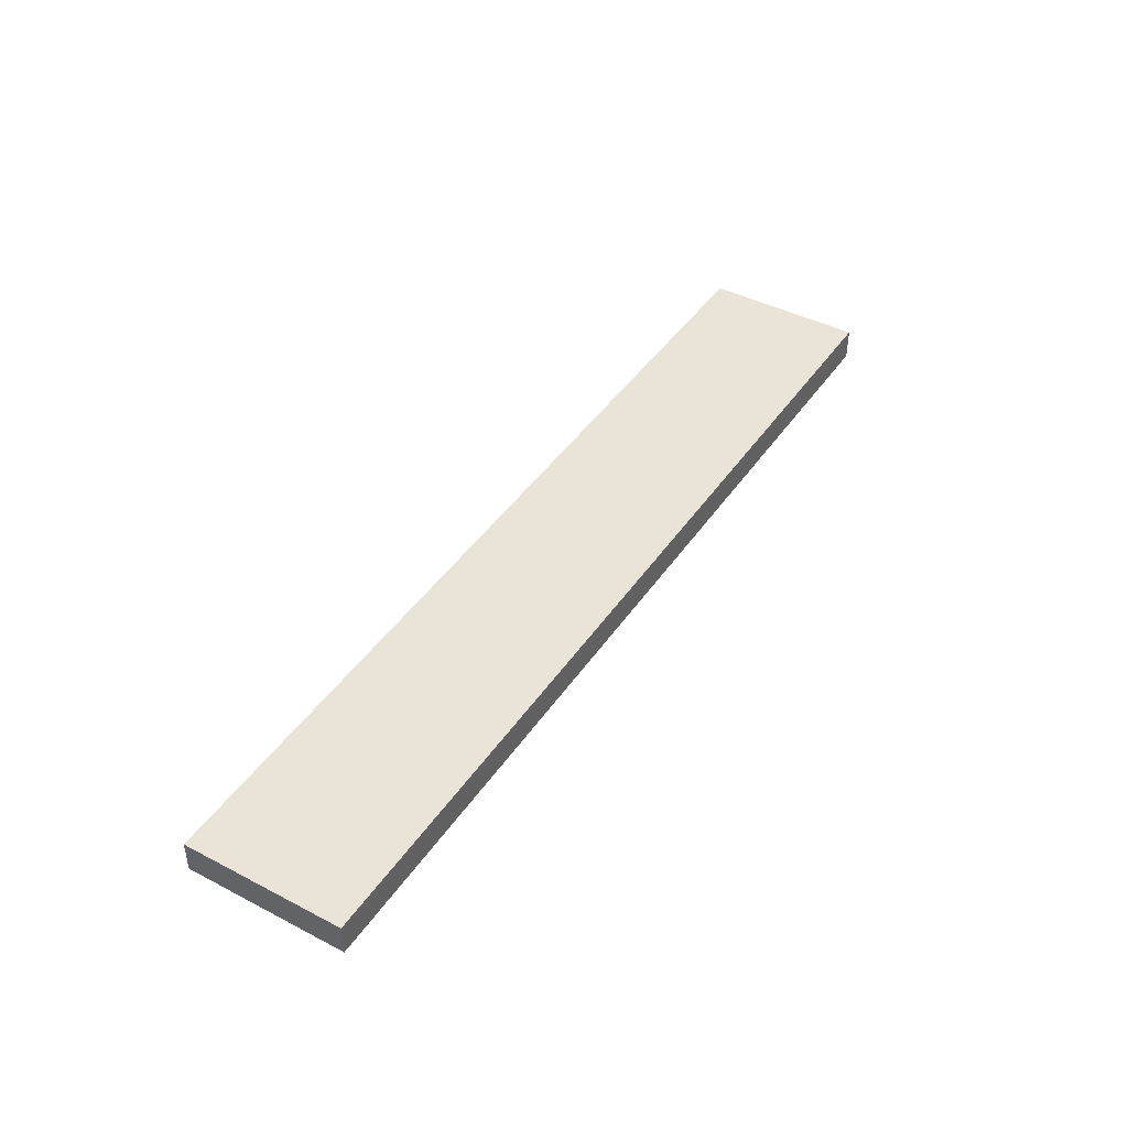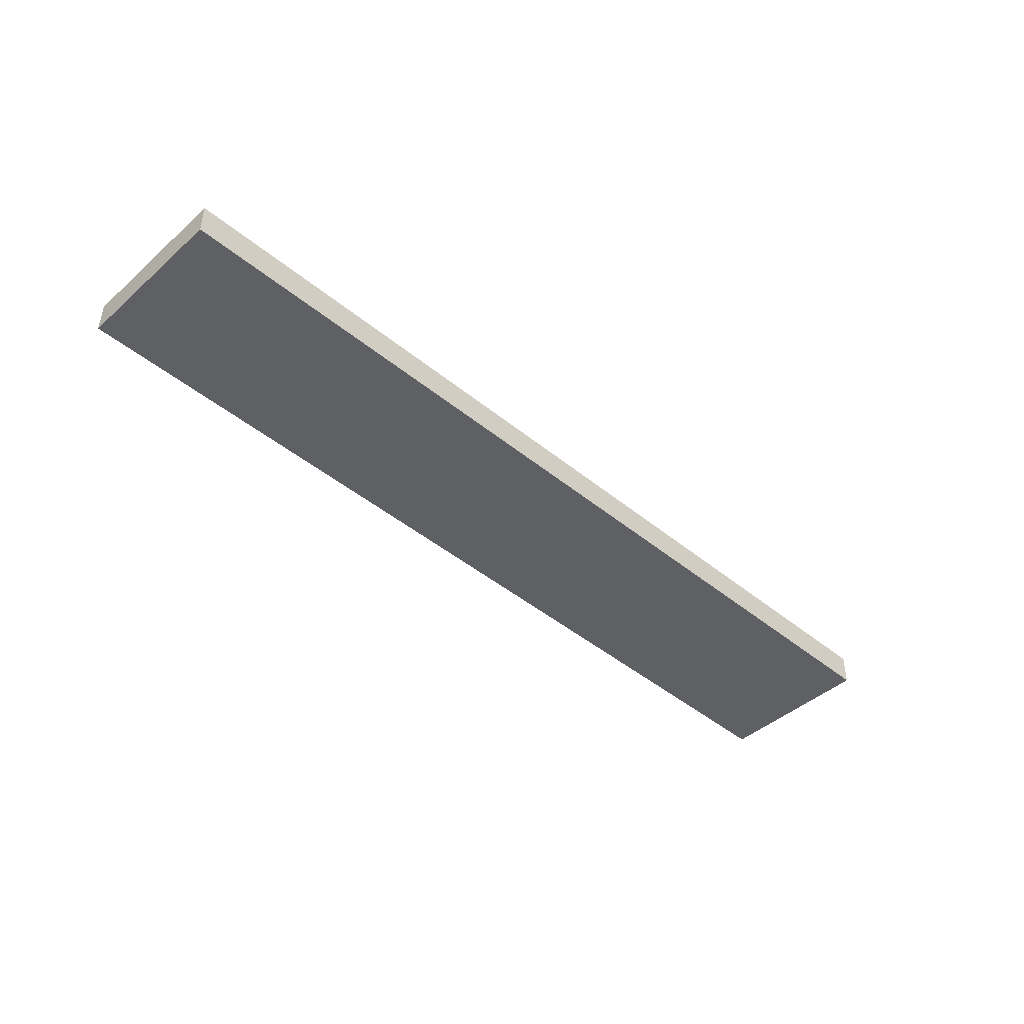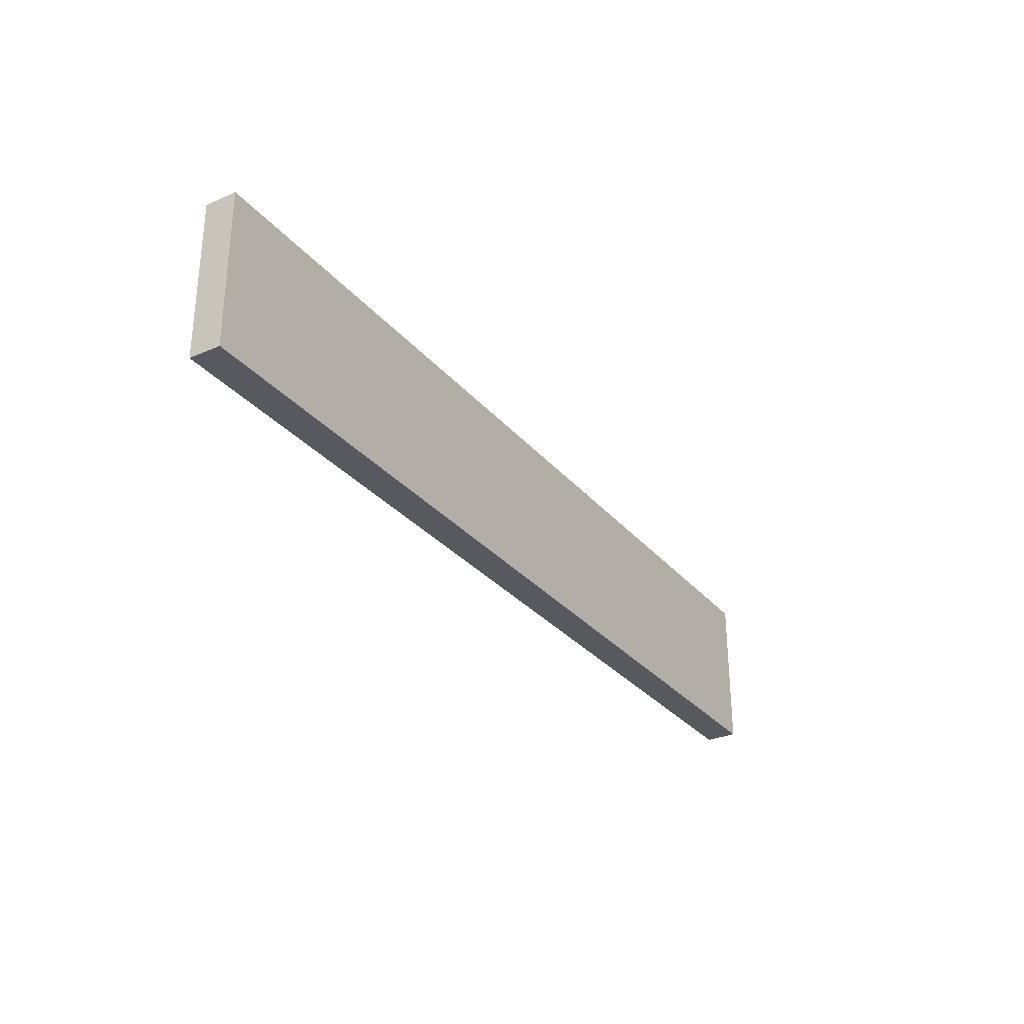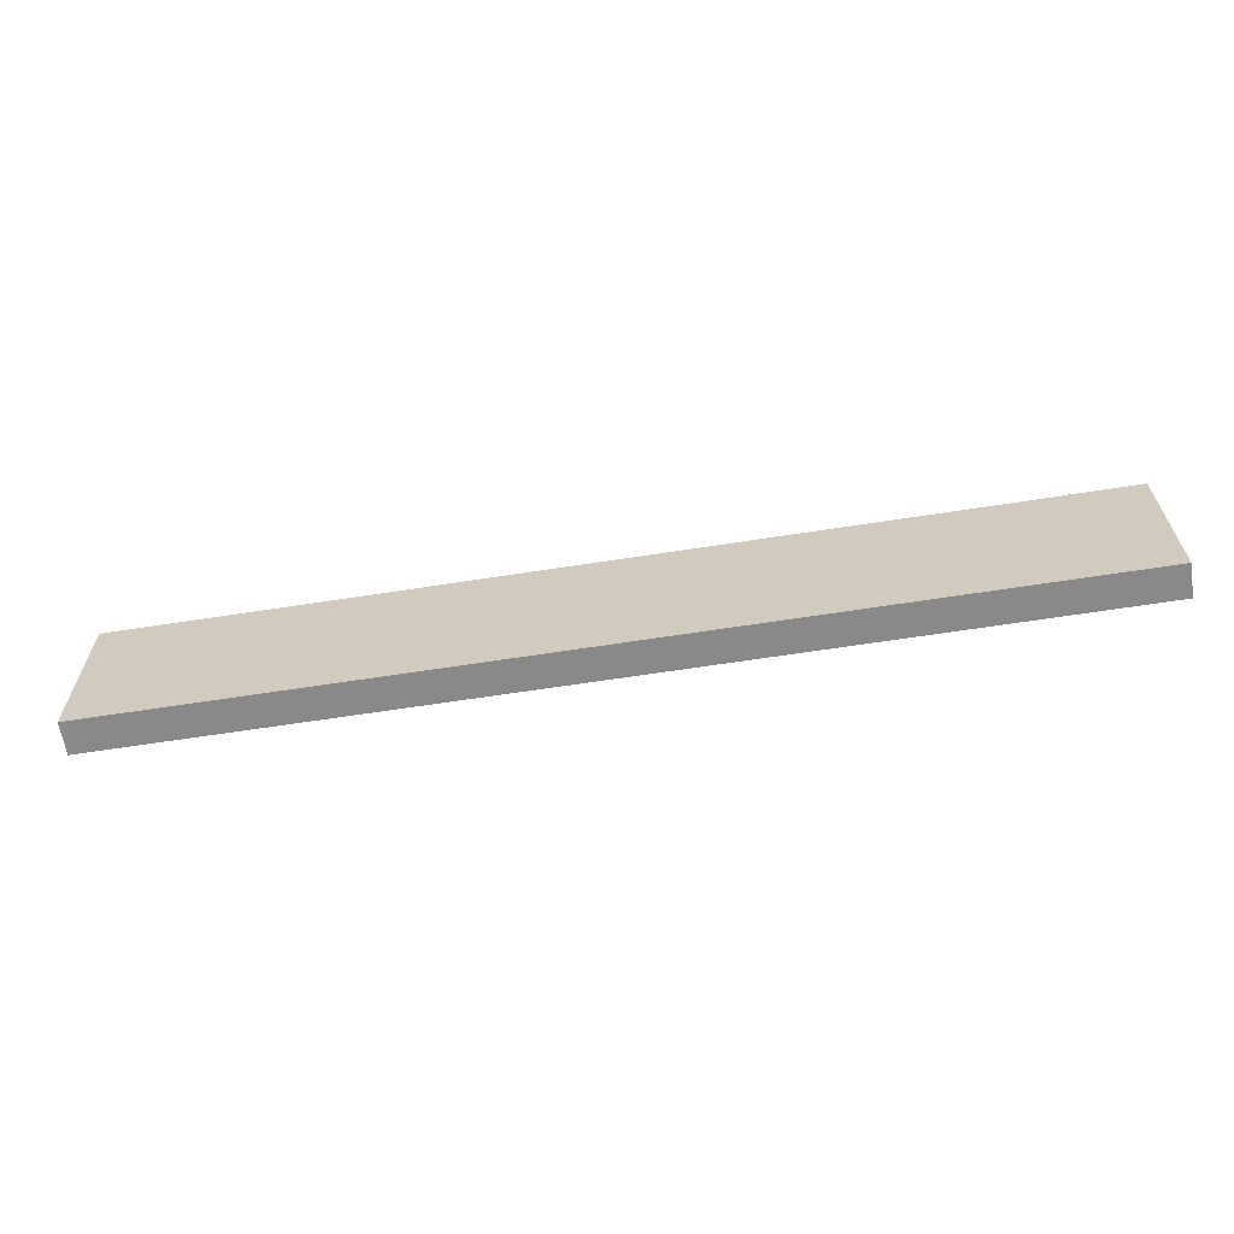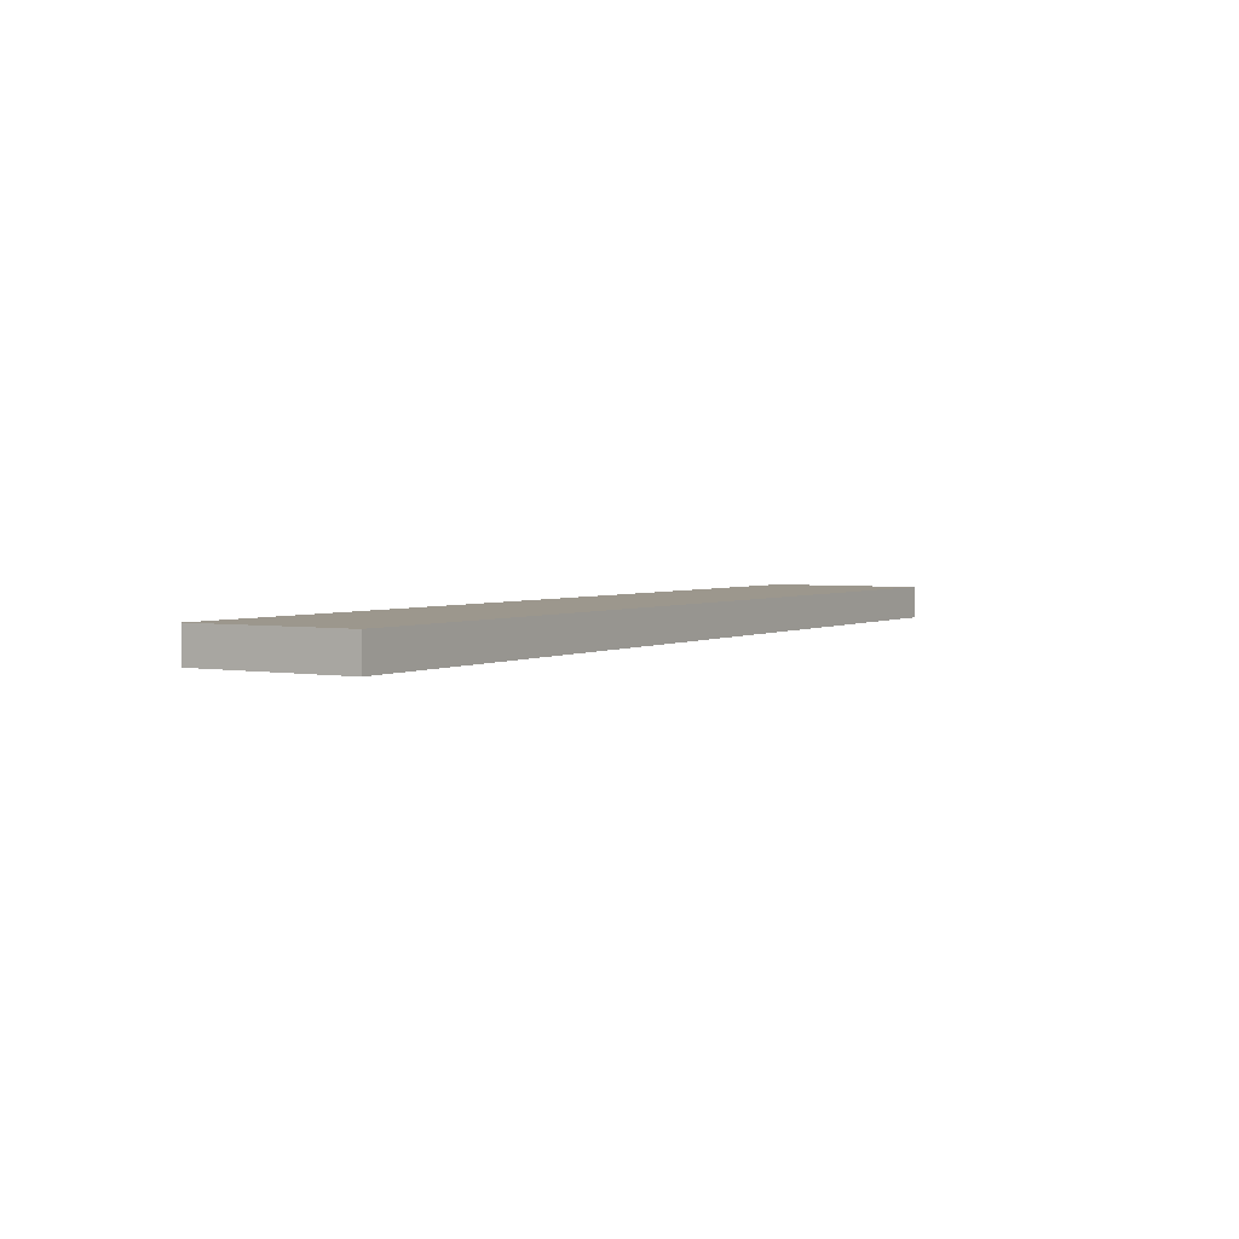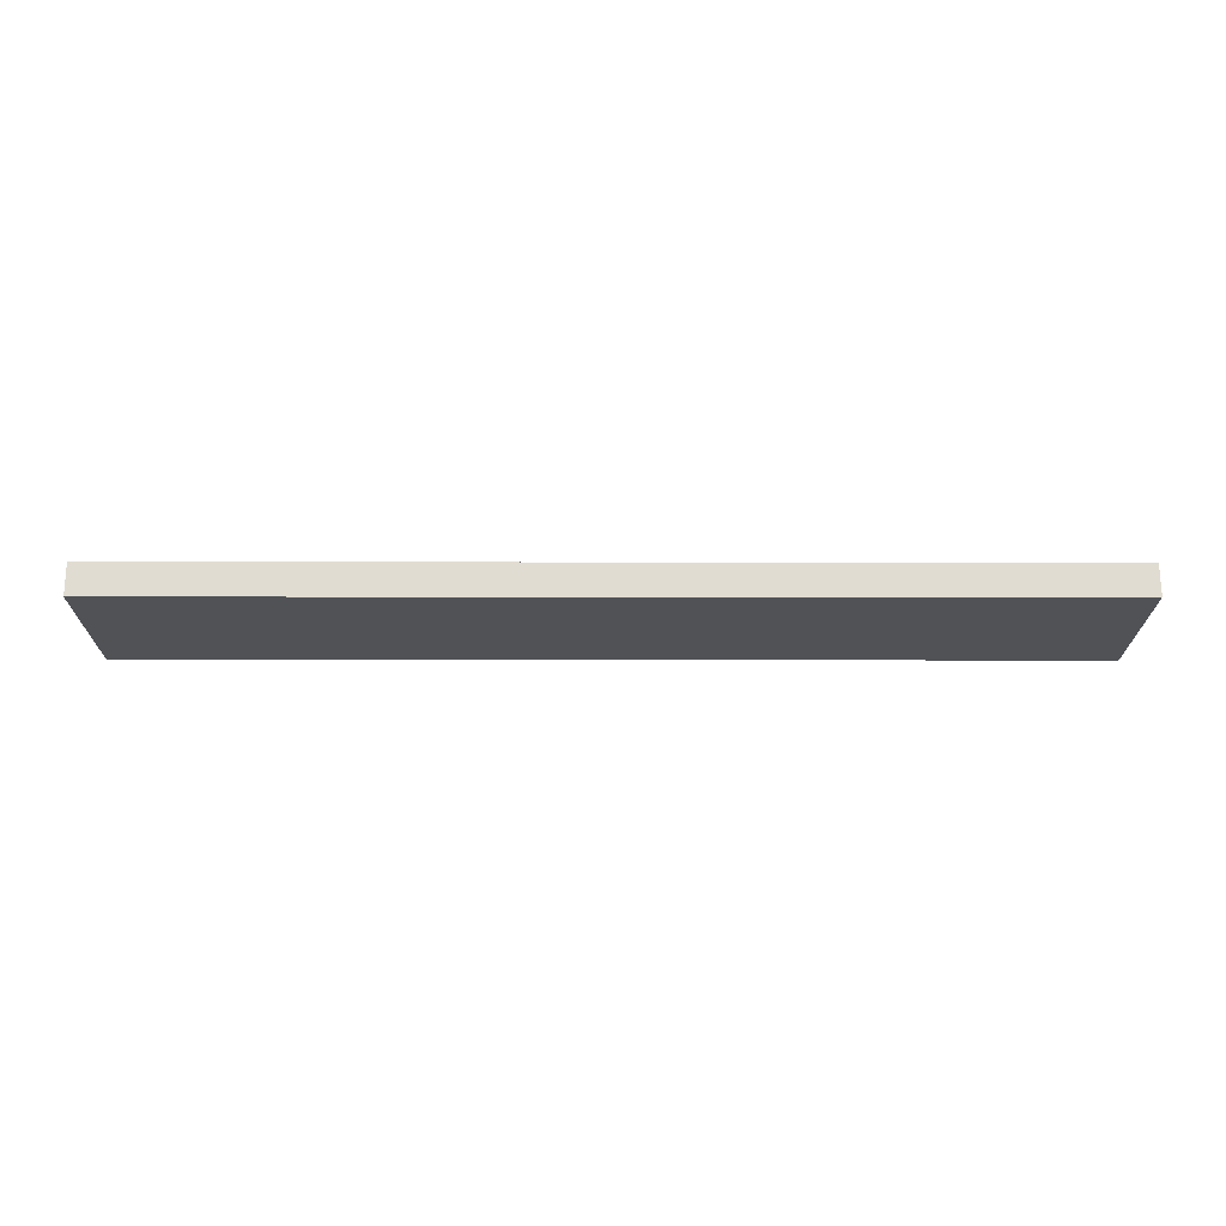
<metadata>
{"format":"obj","ext":"obj","renderer":"f3d","projection":"perspective","resolution":1024,"background":"white","views":[{"elev":43.0,"azim":121.6,"up":"+Y"},{"elev":-44.0,"azim":-44.0,"up":"+Y"},{"elev":-30.3,"azim":-57.7,"up":"+Z"},{"elev":-63.3,"azim":-171.0,"up":"+Z"},{"elev":2.9,"azim":-58.9,"up":"+Y"},{"elev":-20.8,"azim":179.9,"up":"+Y"}]}
</metadata>
<code>
v 284.1 47.48 -164.5
v 284.1 47.48 -161
v 284.1 48.18 -164.5
v 304.5 47.48 -164.5
v 284.1 48.18 -161
v 304.5 47.48 -161
v 304.5 48.18 -164.5
v 304.5 48.18 -161
f 1 2 5
f 1 5 3
f 1 3 7
f 1 7 4
f 1 4 6
f 1 6 2
f 2 6 8
f 2 8 5
f 3 5 8
f 3 8 7
f 4 7 8
f 4 8 6

</code>
